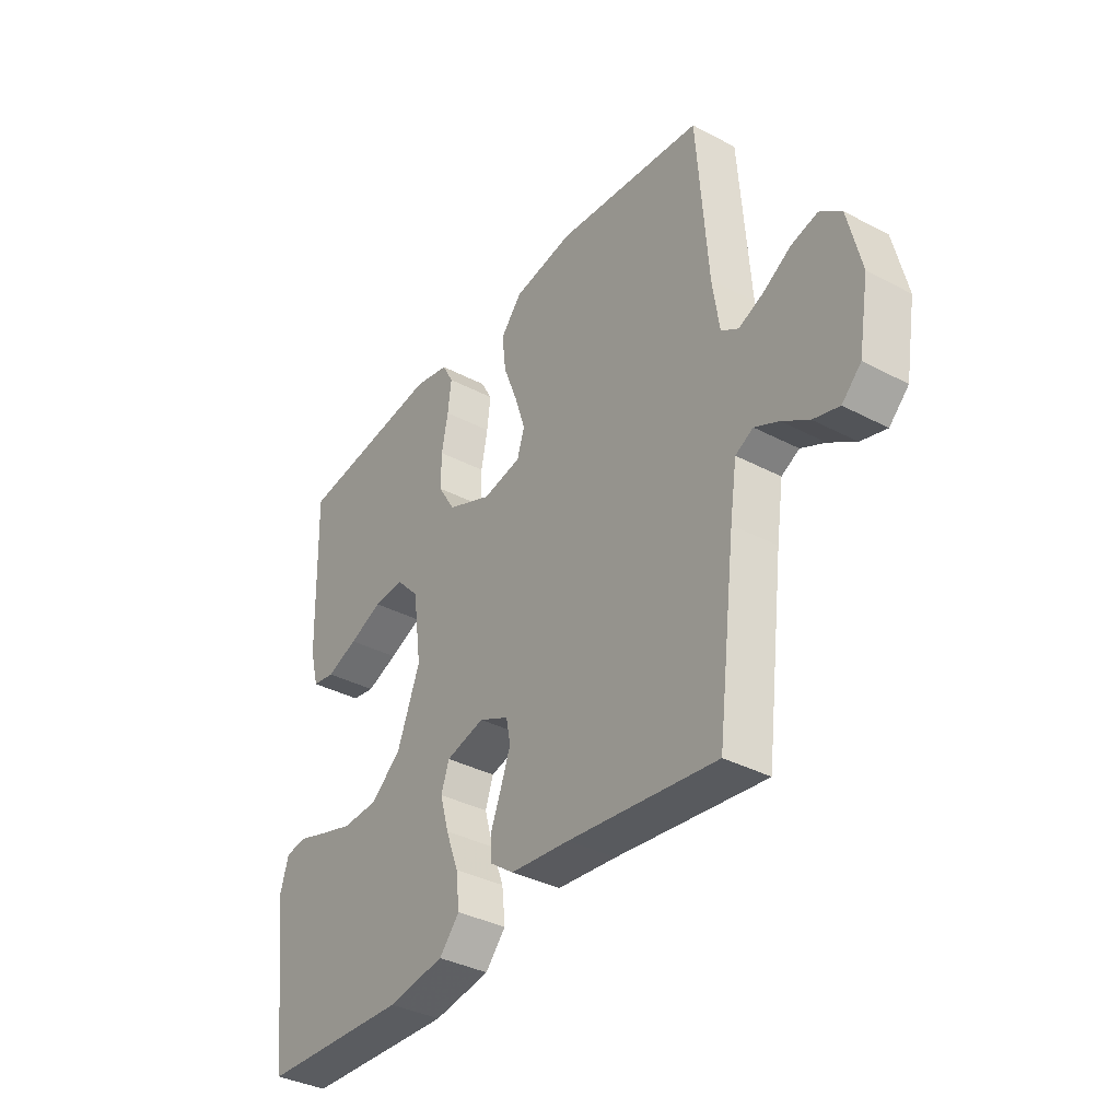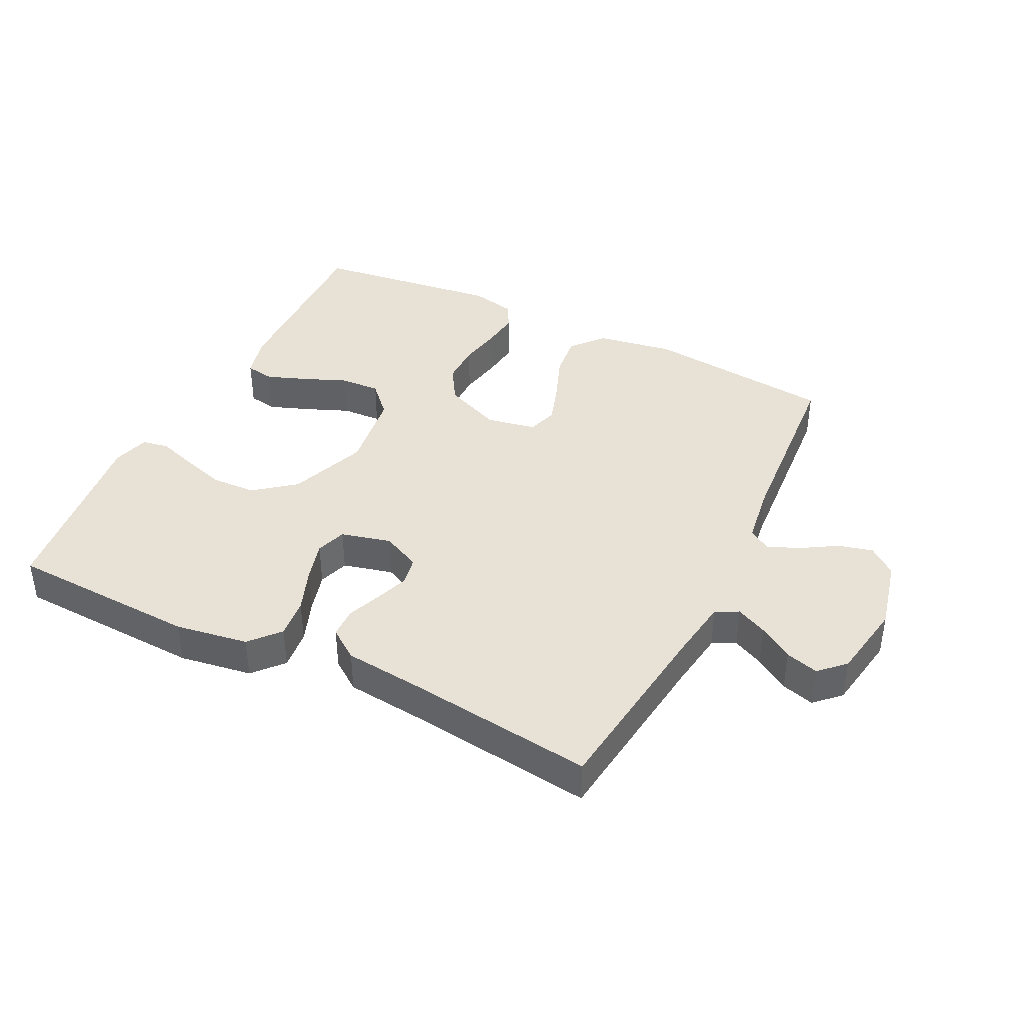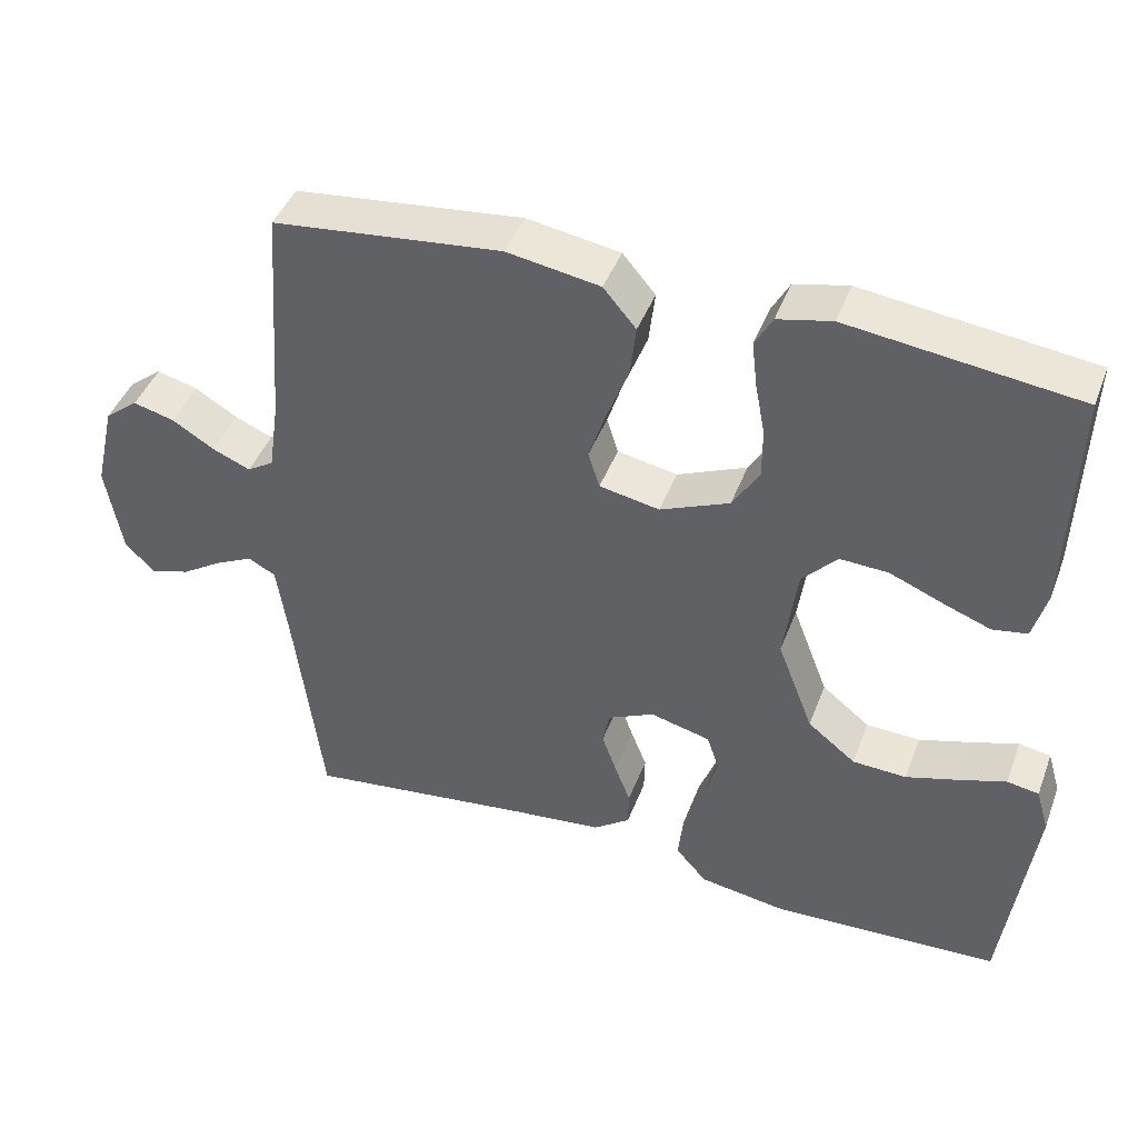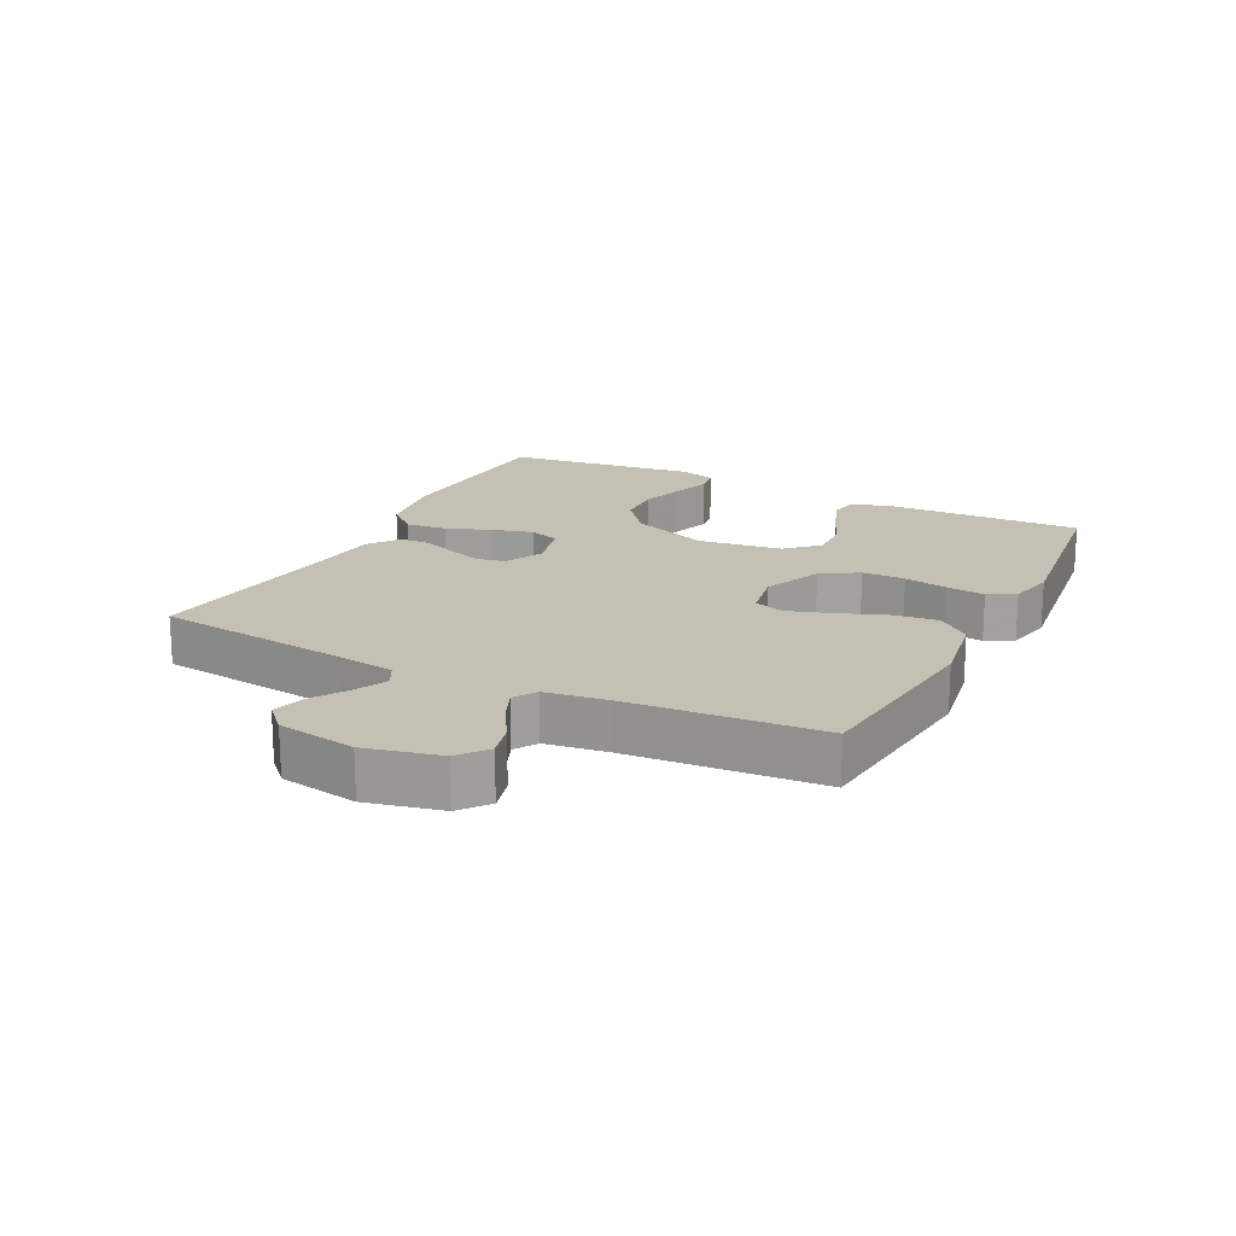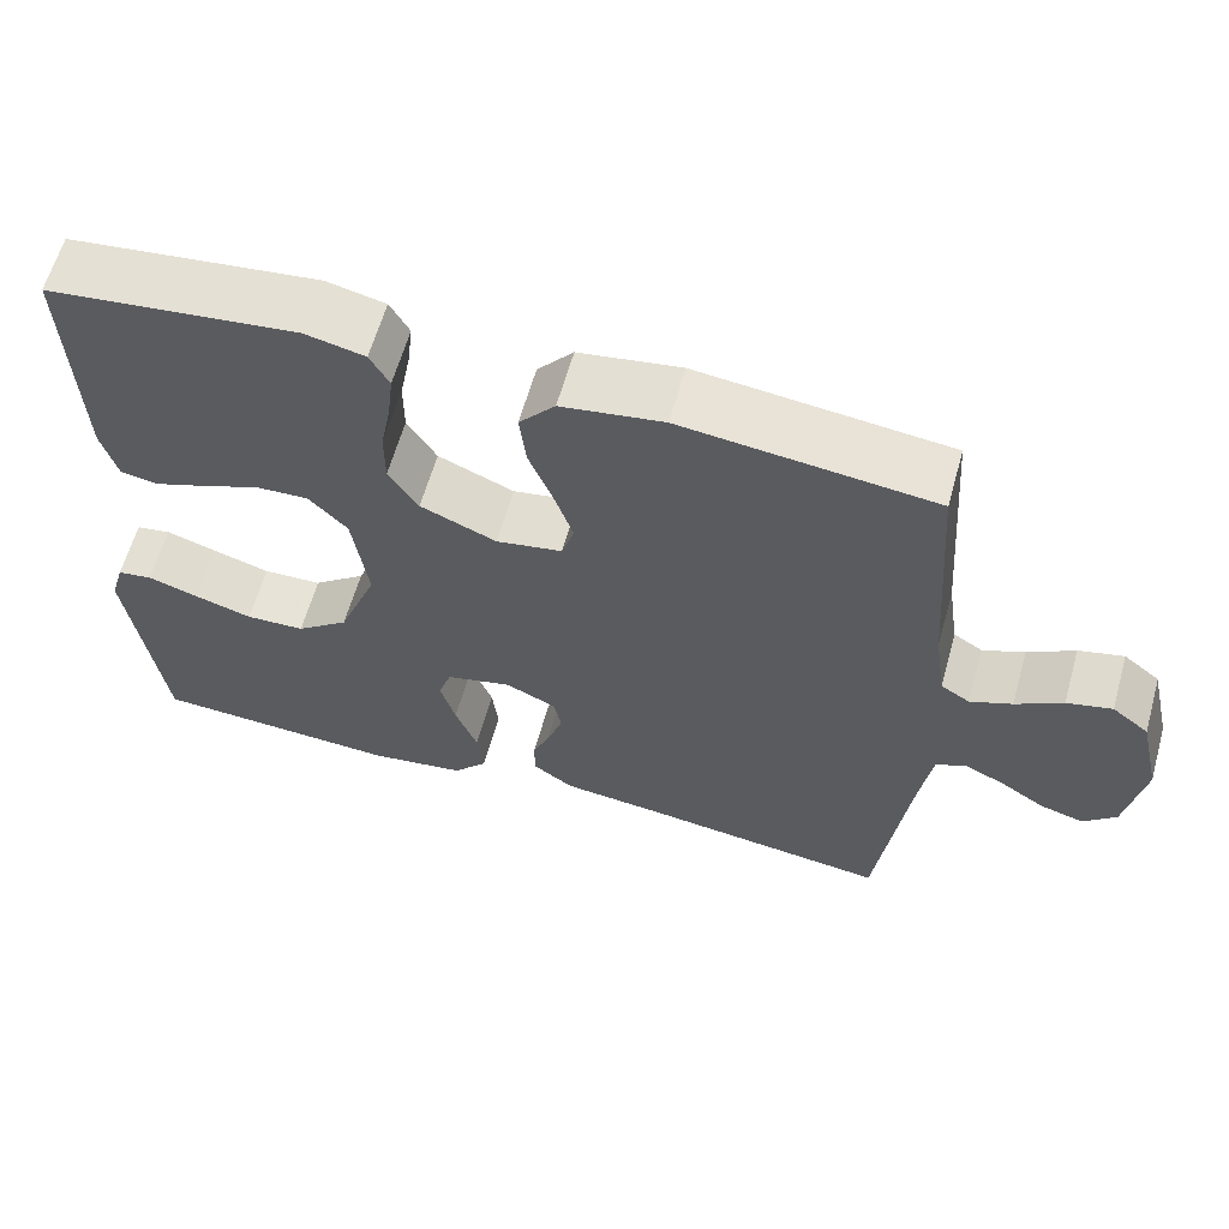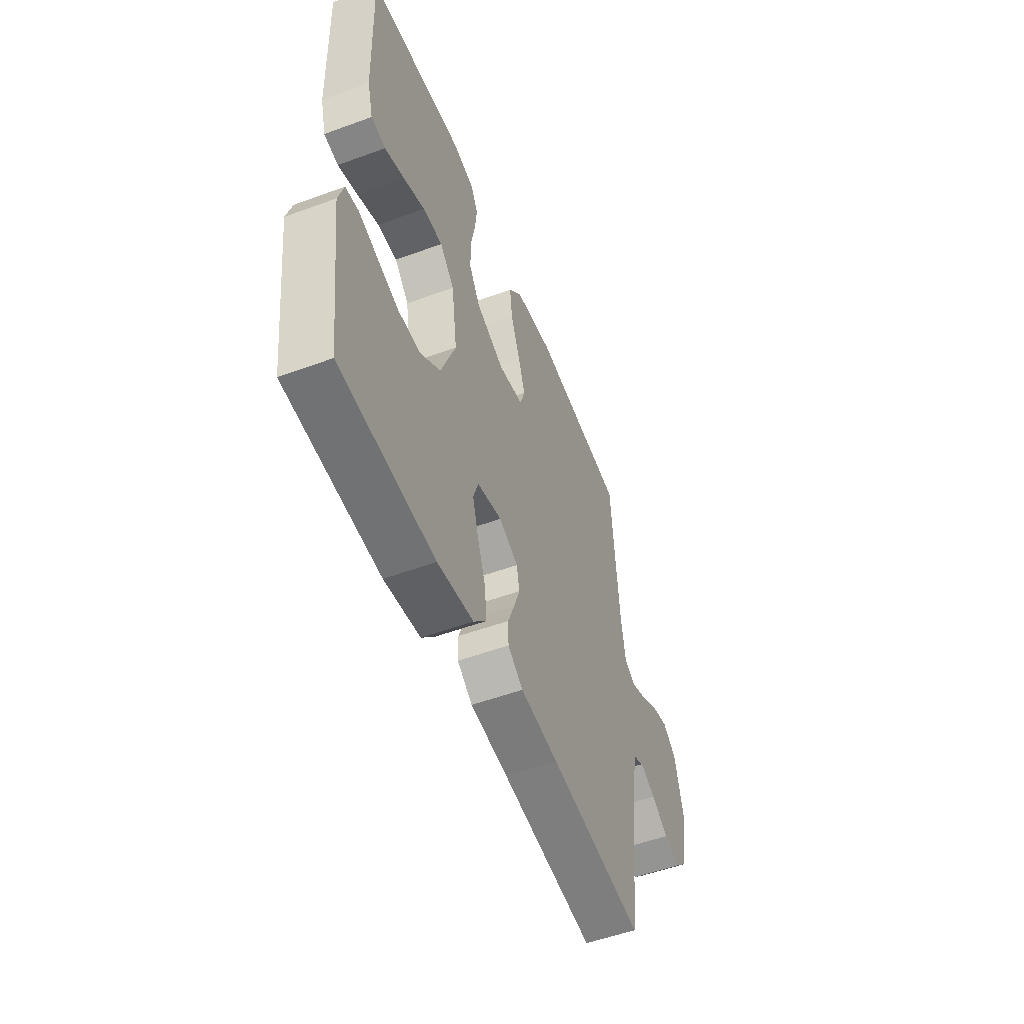
<metadata>
{"format":"obj","ext":"obj","renderer":"f3d","projection":"perspective","resolution":1024,"background":"white","views":[{"elev":-36.5,"azim":-124.4,"up":"+Z"},{"elev":40.1,"azim":-153.7,"up":"+Y"},{"elev":43.7,"azim":20.0,"up":"+Z"},{"elev":18.3,"azim":-63.2,"up":"+Y"},{"elev":62.0,"azim":-164.3,"up":"+Z"},{"elev":-53.0,"azim":111.5,"up":"+Z"}]}
</metadata>
<code>
v -0.5 0.07 0.5
v -0.2 0.07 0.533
v -0.078 0.07 0.513
v -0.035 0.07 0.462
v -0.043 0.07 0.393
v -0.072 0.07 0.318
v -0.094 0.07 0.251
v -0.079 0.07 0.203
v 0 0.07 0.188
v 0.091 0.07 0.227
v 0.126 0.07 0.284
v 0.126 0.07 0.351
v 0.113 0.07 0.419
v 0.106 0.07 0.479
v 0.129 0.07 0.521
v 0.2 0.07 0.537
v 0.5 0.07 0.5
v 0.491 0.07 0.2
v 0.473 0.07 0.132
v 0.427 0.07 0.124
v 0.363 0.07 0.148
v 0.295 0.07 0.176
v 0.232 0.07 0.179
v 0.186 0.07 0.13
v 0.168 0.07 0
v 0.215 0.07 -0.123
v 0.278 0.07 -0.173
v 0.349 0.07 -0.176
v 0.418 0.07 -0.155
v 0.479 0.07 -0.135
v 0.521 0.07 -0.142
v 0.538 0.07 -0.2
v 0.5 0.07 -0.5
v 0.2 0.07 -0.514
v 0.085 0.07 -0.496
v 0.044 0.07 -0.449
v 0.051 0.07 -0.385
v 0.077 0.07 -0.316
v 0.095 0.07 -0.252
v 0.079 0.07 -0.204
v 0 0.07 -0.184
v -0.061 0.07 -0.213
v -0.07 0.07 -0.259
v -0.051 0.07 -0.312
v -0.03 0.07 -0.366
v -0.031 0.07 -0.414
v -0.079 0.07 -0.449
v -0.2 0.07 -0.462
v -0.5 0.07 -0.5
v -0.537 0.07 -0.2
v -0.551 0.07 -0.105
v -0.587 0.07 -0.086
v -0.636 0.07 -0.11
v -0.69 0.07 -0.145
v -0.742 0.07 -0.16
v -0.781 0.07 -0.122
v -0.802 0.07 0
v -0.775 0.07 0.116
v -0.731 0.07 0.151
v -0.677 0.07 0.137
v -0.621 0.07 0.103
v -0.571 0.07 0.082
v -0.536 0.07 0.104
v -0.522 0.07 0.2
v -0.5 0 0.5
v -0.2 0 0.533
v -0.078 0 0.513
v -0.035 0 0.462
v -0.043 0 0.393
v -0.072 0 0.318
v -0.094 0 0.251
v -0.079 0 0.203
v 0 0 0.188
v 0.091 0 0.227
v 0.126 0 0.284
v 0.126 0 0.351
v 0.113 0 0.419
v 0.106 0 0.479
v 0.129 0 0.521
v 0.2 0 0.537
v 0.5 0 0.5
v 0.491 0 0.2
v 0.473 0 0.132
v 0.427 0 0.124
v 0.363 0 0.148
v 0.295 0 0.176
v 0.232 0 0.179
v 0.186 0 0.13
v 0.168 0 0
v 0.215 0 -0.123
v 0.278 0 -0.173
v 0.349 0 -0.176
v 0.418 0 -0.155
v 0.479 0 -0.135
v 0.521 0 -0.142
v 0.538 0 -0.2
v 0.5 0 -0.5
v 0.2 0 -0.514
v 0.085 0 -0.496
v 0.044 0 -0.449
v 0.051 0 -0.385
v 0.077 0 -0.316
v 0.095 0 -0.252
v 0.079 0 -0.204
v 0 0 -0.184
v -0.061 0 -0.213
v -0.07 0 -0.259
v -0.051 0 -0.312
v -0.03 0 -0.366
v -0.031 0 -0.414
v -0.079 0 -0.449
v -0.2 0 -0.462
v -0.5 0 -0.5
v -0.537 0 -0.2
v -0.551 0 -0.105
v -0.587 0 -0.086
v -0.636 0 -0.11
v -0.69 0 -0.145
v -0.742 0 -0.16
v -0.781 0 -0.122
v -0.802 0 0
v -0.775 0 0.116
v -0.731 0 0.151
v -0.677 0 0.137
v -0.621 0 0.103
v -0.571 0 0.082
v -0.536 0 0.104
v -0.522 0 0.2
f 59 60 61
f 58 59 61
f 57 58 61
f 56 57 61
f 55 56 61
f 54 55 61
f 53 54 61
f 52 53 61 62
f 51 52 62 63
f 48 49 50
f 51 63 64
f 50 51 64
f 48 50 64
f 47 48 64
f 46 47 64
f 45 46 64
f 44 45 64
f 36 37 38
f 35 36 38
f 34 35 38
f 33 34 38
f 32 33 38
f 31 32 38
f 30 31 38
f 29 30 38
f 28 29 38
f 27 28 38 39
f 26 27 39 40
f 20 21 22
f 19 20 22
f 18 19 22
f 17 18 22
f 16 17 22
f 15 16 22
f 14 15 22
f 13 14 22
f 12 13 22
f 11 12 22 23
f 10 11 23 24
f 4 5 6
f 3 4 6
f 2 3 6
f 1 2 6
f 64 1 6
f 64 6 7
f 43 44 64
f 64 7 8
f 43 64 8
f 42 43 8
f 41 42 8 9
f 40 41 9
f 26 40 9
f 25 26 9
f 9 10 24 25
f 125 124 123
f 125 123 122
f 125 122 121
f 125 121 120
f 125 120 119
f 125 119 118
f 125 118 117
f 126 125 117 116
f 127 126 116 115
f 114 113 112
f 128 127 115
f 128 115 114
f 128 114 112
f 128 112 111
f 128 111 110
f 128 110 109
f 128 109 108
f 102 101 100
f 102 100 99
f 102 99 98
f 102 98 97
f 102 97 96
f 102 96 95
f 102 95 94
f 102 94 93
f 102 93 92
f 103 102 92 91
f 104 103 91 90
f 86 85 84
f 86 84 83
f 86 83 82
f 86 82 81
f 86 81 80
f 86 80 79
f 86 79 78
f 86 78 77
f 86 77 76
f 87 86 76 75
f 88 87 75 74
f 70 69 68
f 70 68 67
f 70 67 66
f 70 66 65
f 70 65 128
f 71 70 128
f 128 108 107
f 72 71 128
f 72 128 107
f 72 107 106
f 73 72 106 105
f 73 105 104
f 73 104 90
f 73 90 89
f 89 88 74 73
f 1 65 66 2
f 2 66 67 3
f 3 67 68 4
f 4 68 69 5
f 5 69 70 6
f 6 70 71 7
f 7 71 72 8
f 8 72 73 9
f 9 73 74 10
f 10 74 75 11
f 11 75 76 12
f 12 76 77 13
f 13 77 78 14
f 14 78 79 15
f 15 79 80 16
f 16 80 81 17
f 17 81 82 18
f 18 82 83 19
f 19 83 84 20
f 20 84 85 21
f 21 85 86 22
f 22 86 87 23
f 23 87 88 24
f 24 88 89 25
f 25 89 90 26
f 26 90 91 27
f 27 91 92 28
f 28 92 93 29
f 29 93 94 30
f 30 94 95 31
f 31 95 96 32
f 32 96 97 33
f 33 97 98 34
f 34 98 99 35
f 35 99 100 36
f 36 100 101 37
f 37 101 102 38
f 38 102 103 39
f 39 103 104 40
f 40 104 105 41
f 41 105 106 42
f 42 106 107 43
f 43 107 108 44
f 44 108 109 45
f 45 109 110 46
f 46 110 111 47
f 47 111 112 48
f 48 112 113 49
f 49 113 114 50
f 50 114 115 51
f 51 115 116 52
f 52 116 117 53
f 53 117 118 54
f 54 118 119 55
f 55 119 120 56
f 56 120 121 57
f 57 121 122 58
f 58 122 123 59
f 59 123 124 60
f 60 124 125 61
f 61 125 126 62
f 62 126 127 63
f 63 127 128 64
f 64 128 65 1

</code>
